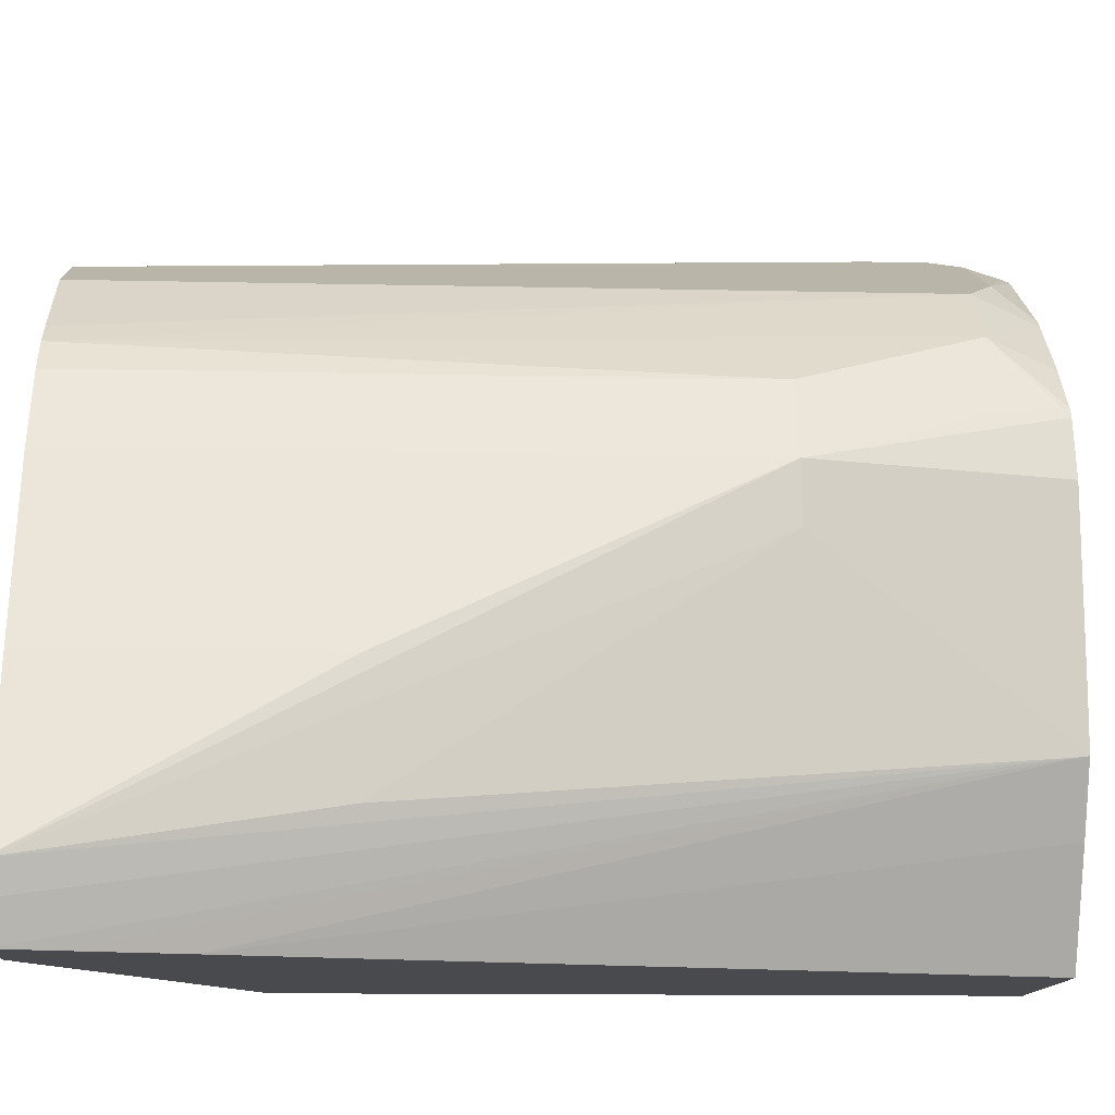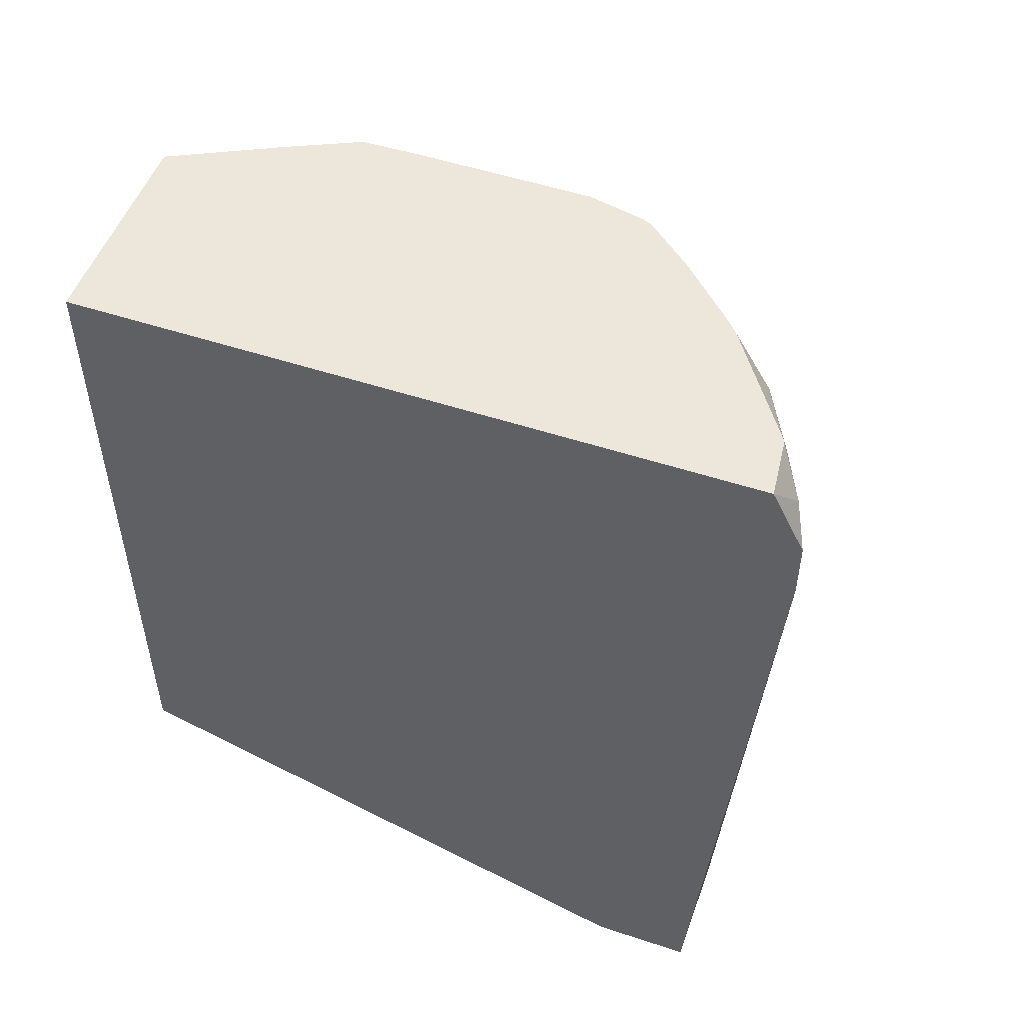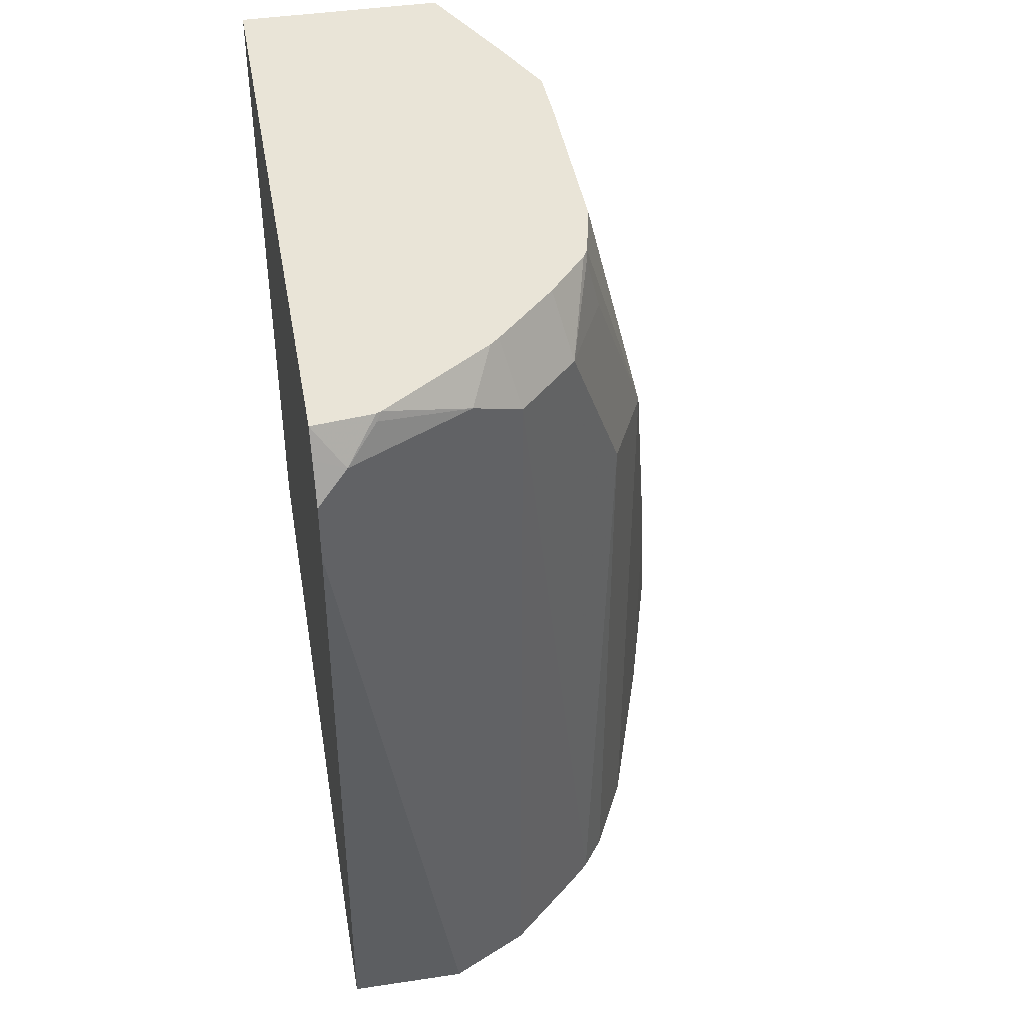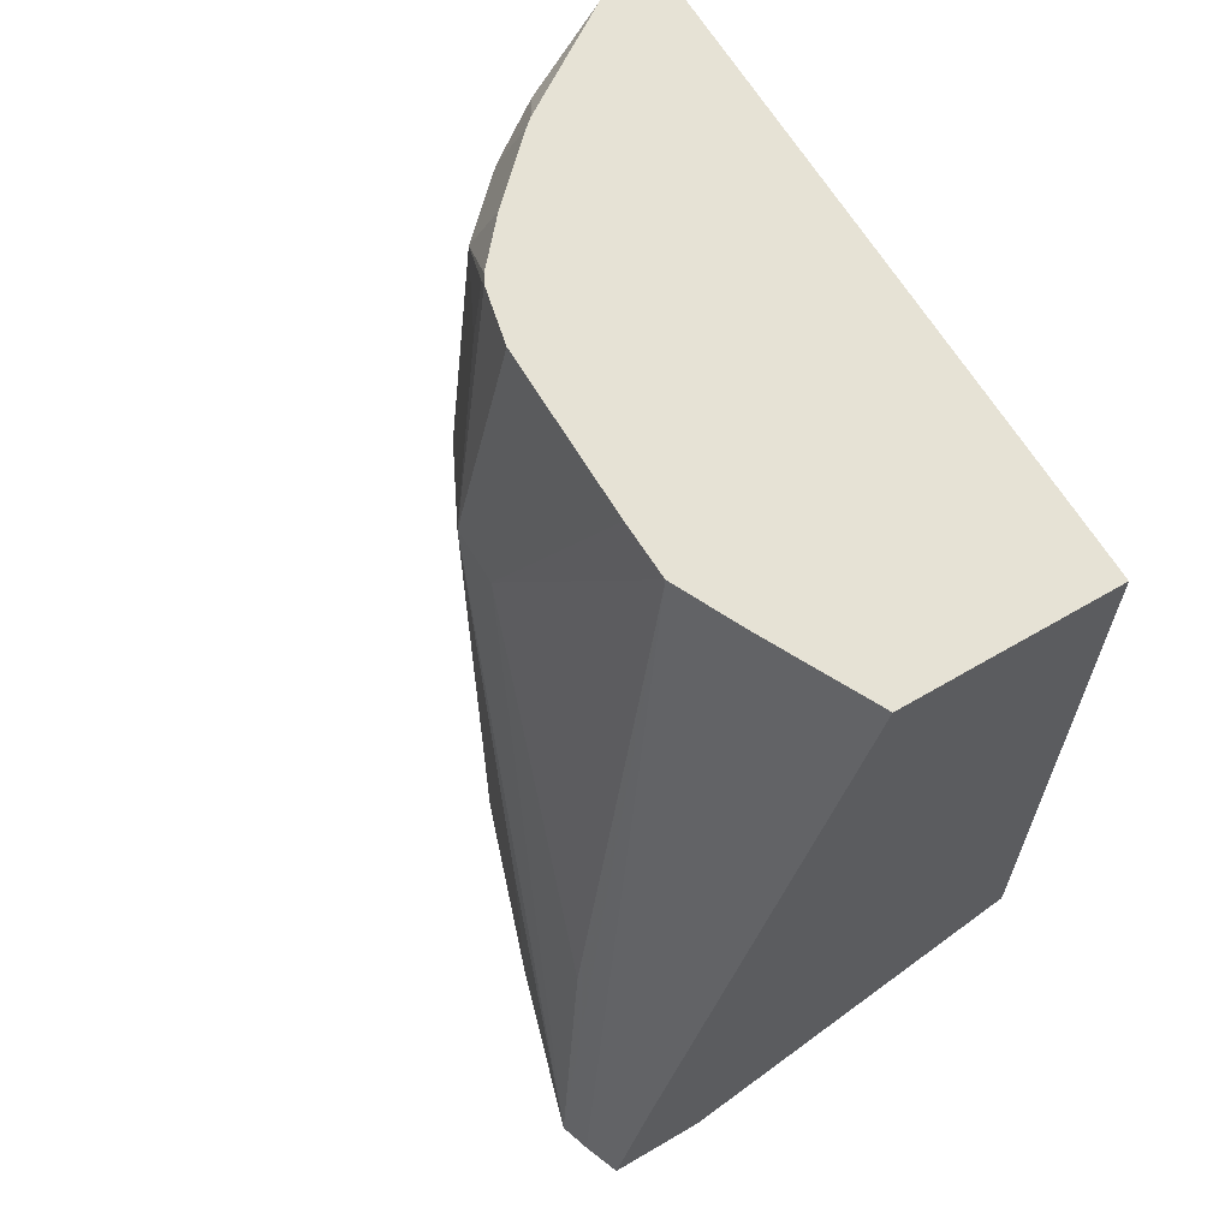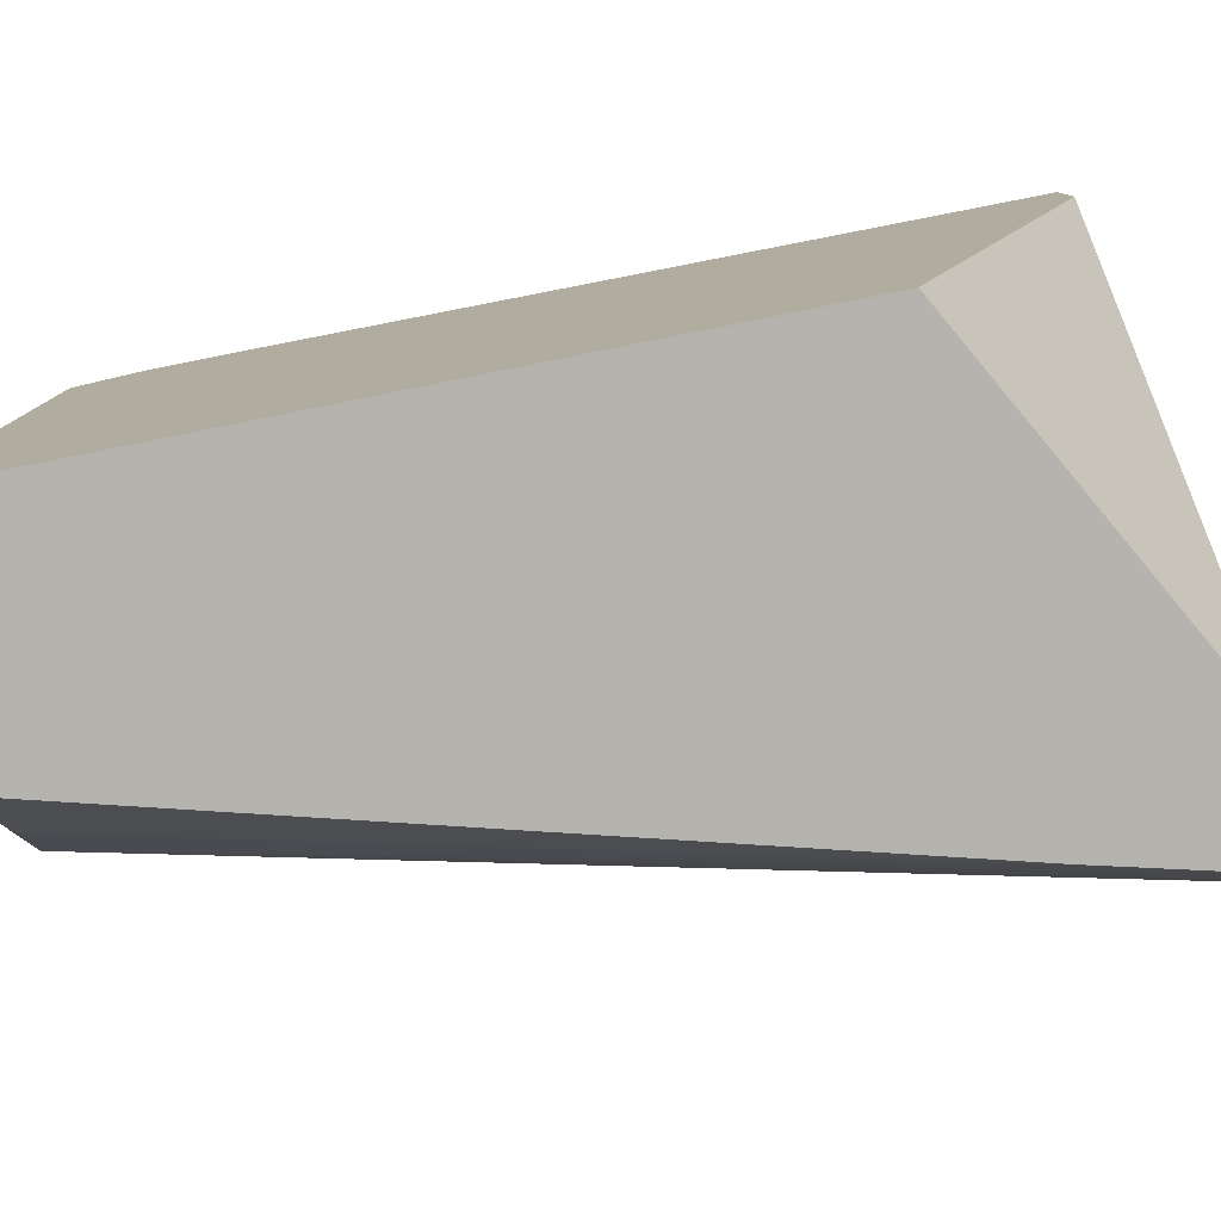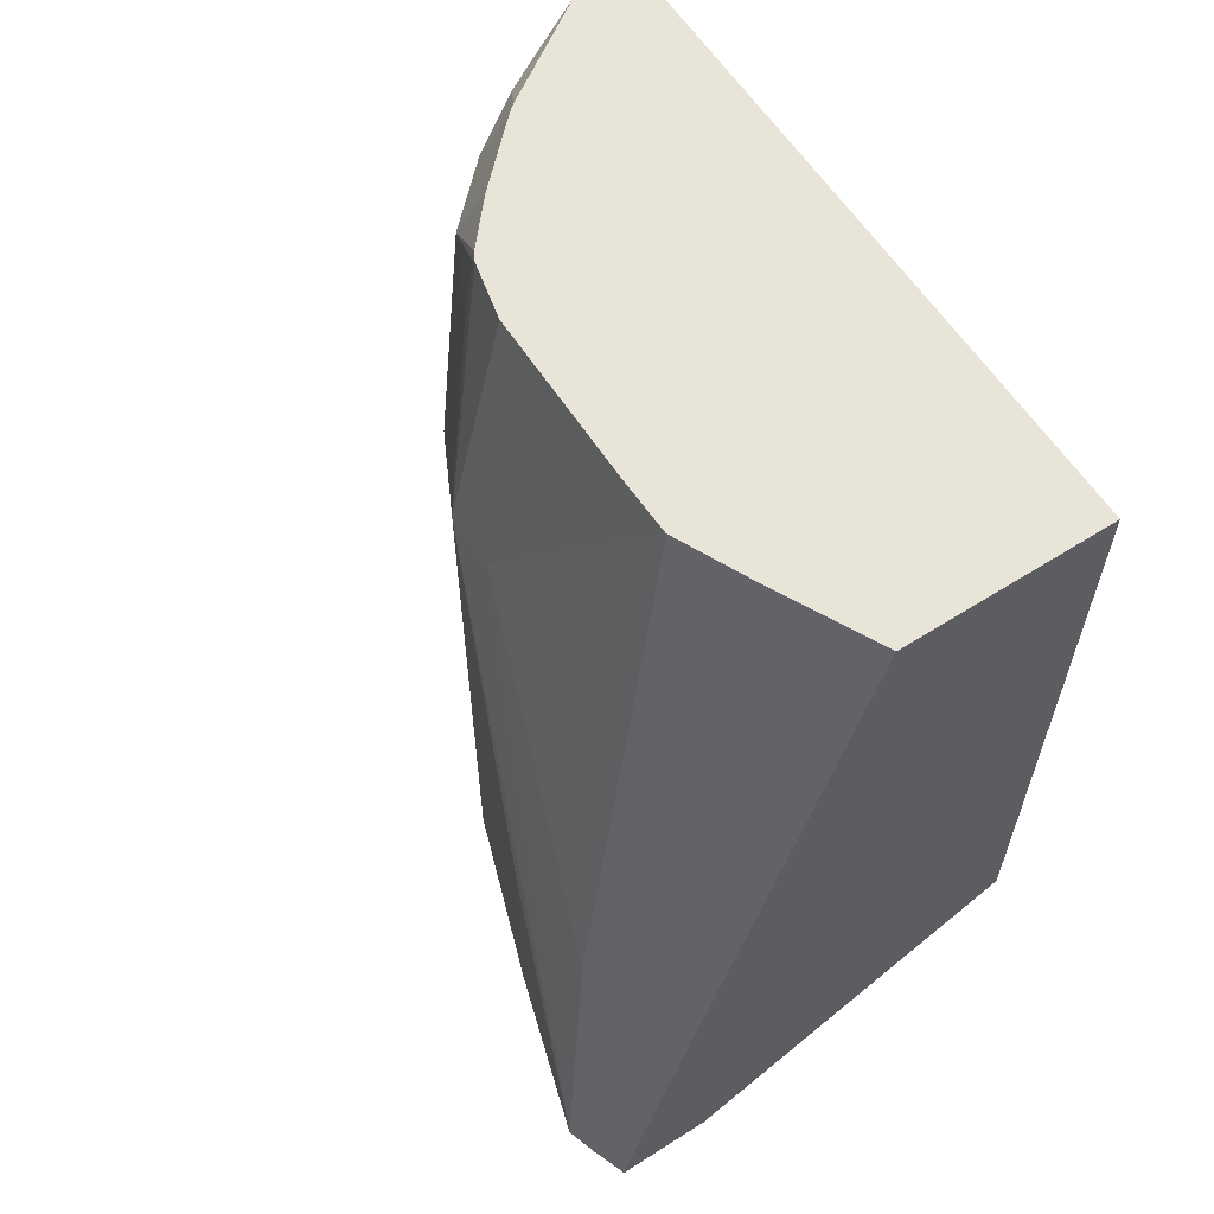
<metadata>
{"format":"obj","ext":"obj","renderer":"f3d","projection":"perspective","resolution":1024,"background":"white","views":[{"elev":-13.2,"azim":87.2,"up":"+Z"},{"elev":51.7,"azim":-70.3,"up":"+Y"},{"elev":43.5,"azim":-10.0,"up":"+Y"},{"elev":63.9,"azim":149.4,"up":"+Y"},{"elev":-79.9,"azim":-78.7,"up":"+Z"},{"elev":60.6,"azim":147.1,"up":"+Y"}]}
</metadata>
<code>
v 0.1206 -0.2237 -0.03449
v 0.1206 -0.2063 -0.03449
v 0.1206 -0.4417 -0.05162
v 0.1549 -0.4417 -0.05162
v 0.129 -0.1979 -0.03871
v 0.1206 -0.1951 -0.04012
v 0.1549 -0.2065 -0.05162
v 0.1206 -0.4417 -0.08035
v 0.1778 -0.4417 -0.06309
v 0.1634 -0.1979 -0.05592
v 0.1376 -0.1893 -0.04517
v 0.1376 -0.1873 -0.04593
v 0.1206 -0.1873 -0.04404
v 0.1778 -0.2065 -0.06309
v 0.2202 -0.4417 -0.2398
v 0.1206 -0.3872 -0.2398
v 0.1993 -0.4417 -0.08246
v 0.1701 -0.1873 -0.06783
v 0.139 -0.1873 -0.04659
v 0.1206 -0.1873 -0.2398
v 0.195 -0.2065 -0.08029
v 0.1727 -0.1873 -0.07017
v 0.2055 -0.4417 -0.08837
v 0.2483 -0.4417 -0.2398
v 0.1812 -0.1873 -0.2398
v 0.2064 -0.2065 -0.1032
v 0.2022 -0.1893 -0.1011
v 0.2012 -0.1873 -0.1006
v 0.1899 -0.1873 -0.08737
v 0.2122 -0.2581 -0.0975
v 0.2179 -0.2581 -0.109
v 0.2122 -0.4417 -0.0975
v 0.2445 -0.4265 -0.2398
v 0.2064 -0.1893 -0.1892
v 0.2524 -0.4417 -0.2293
v 0.1969 -0.1873 -0.2084
v 0.2371 -0.3968 -0.2398
v 0.2237 -0.2581 -0.1204
v 0.2027 -0.1873 -0.1033
v 0.202 -0.1873 -0.102
v 0.2179 -0.4417 -0.109
v 0.2061 -0.1873 -0.1889
v 0.2237 -0.2581 -0.1376
v 0.2409 -0.3613 -0.2065
v 0.2552 -0.4417 -0.2208
v 0.2409 -0.3613 -0.172
v 0.2064 -0.1873 -0.1204
v 0.2237 -0.4417 -0.1204
v 0.2064 -0.1873 -0.172
v 0.2409 -0.4417 -0.172
f 21 29 22
f 21 23 30
f 21 30 31
f 21 38 26
f 23 32 30
f 24 34 35
f 21 28 29
f 24 33 34
f 21 31 38
f 21 27 28
f 14 23 21
f 15 33 24
f 15 37 33
f 15 25 37
f 15 20 25
f 15 16 20
f 14 17 23
f 14 22 18
f 25 36 37
f 14 21 22
f 21 26 27
f 26 38 27
f 38 45 43
f 27 40 28
f 12 20 13
f 45 46 50
f 43 45 44
f 42 49 43
f 38 50 46
f 38 48 50
f 38 47 39
f 38 49 47
f 38 43 49
f 38 46 45
f 27 39 40
f 34 37 36
f 34 44 45
f 34 43 44
f 34 42 43
f 34 36 42
f 33 37 34
f 31 48 38
f 31 41 48
f 30 41 31
f 30 32 41
f 27 38 39
f 34 45 35
f 12 25 20
f 12 47 49
f 12 42 36
f 3 32 23
f 3 41 32
f 3 48 41
f 3 50 48
f 3 45 50
f 3 35 45
f 3 24 35
f 3 15 24
f 3 8 15
f 3 23 17
f 2 7 5
f 1 4 7
f 1 3 4
f 1 8 3
f 1 16 8
f 1 20 16
f 1 13 20
f 1 6 13
f 1 2 6
f 12 36 25
f 2 5 6
f 3 17 9
f 1 7 2
f 4 9 14
f 12 49 42
f 3 9 4
f 12 39 47
f 12 40 39
f 12 28 40
f 12 29 28
f 12 18 22
f 12 19 18
f 11 19 12
f 10 14 18
f 12 22 29
f 10 18 19
f 9 17 14
f 8 16 15
f 7 14 10
f 5 13 6
f 5 12 13
f 5 11 12
f 5 10 11
f 10 19 11
f 5 7 10
f 4 14 7

</code>
